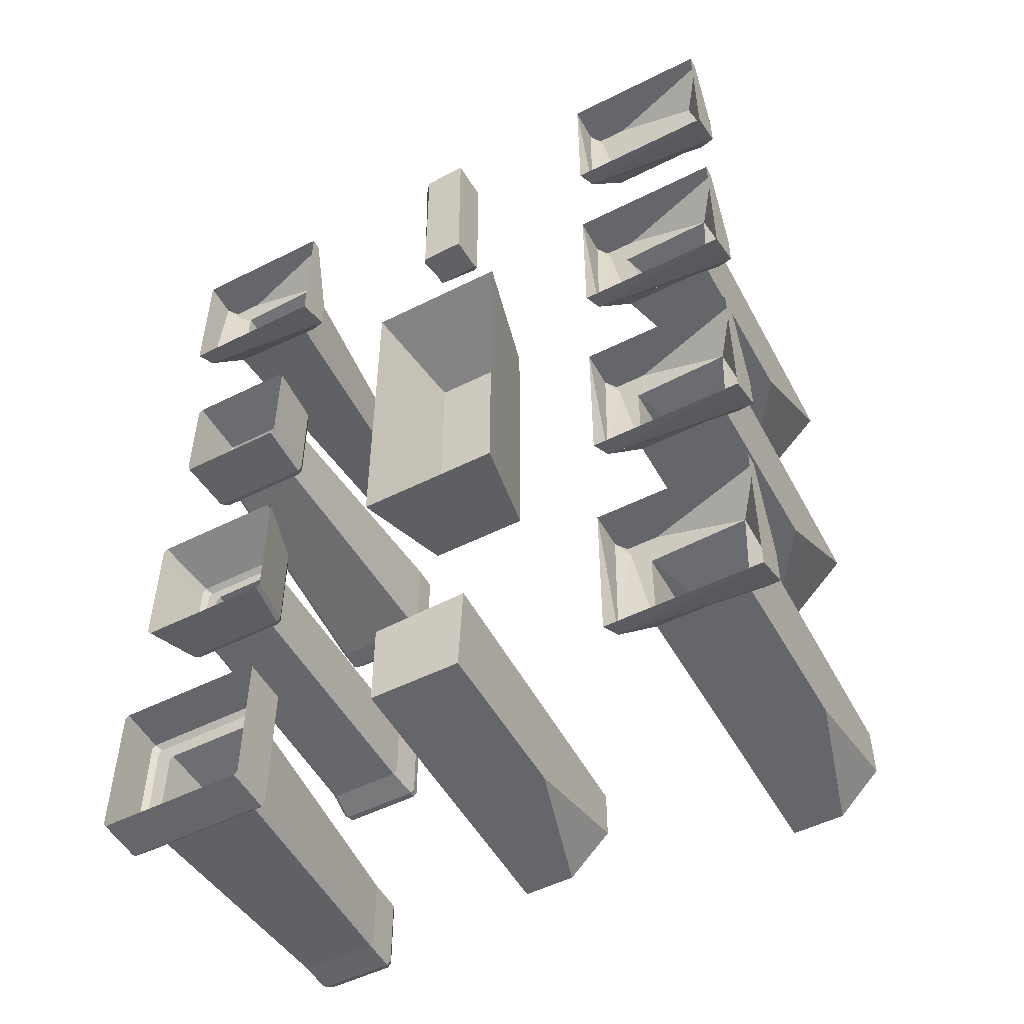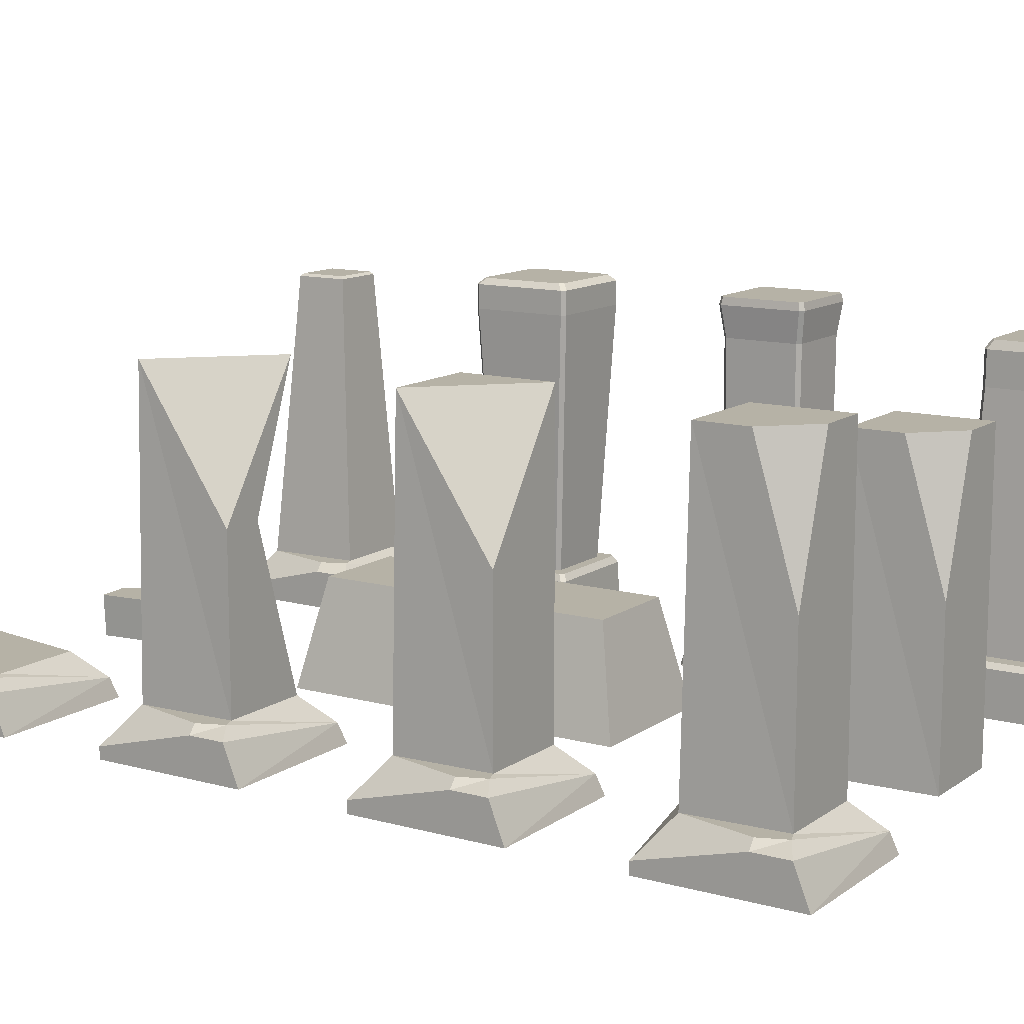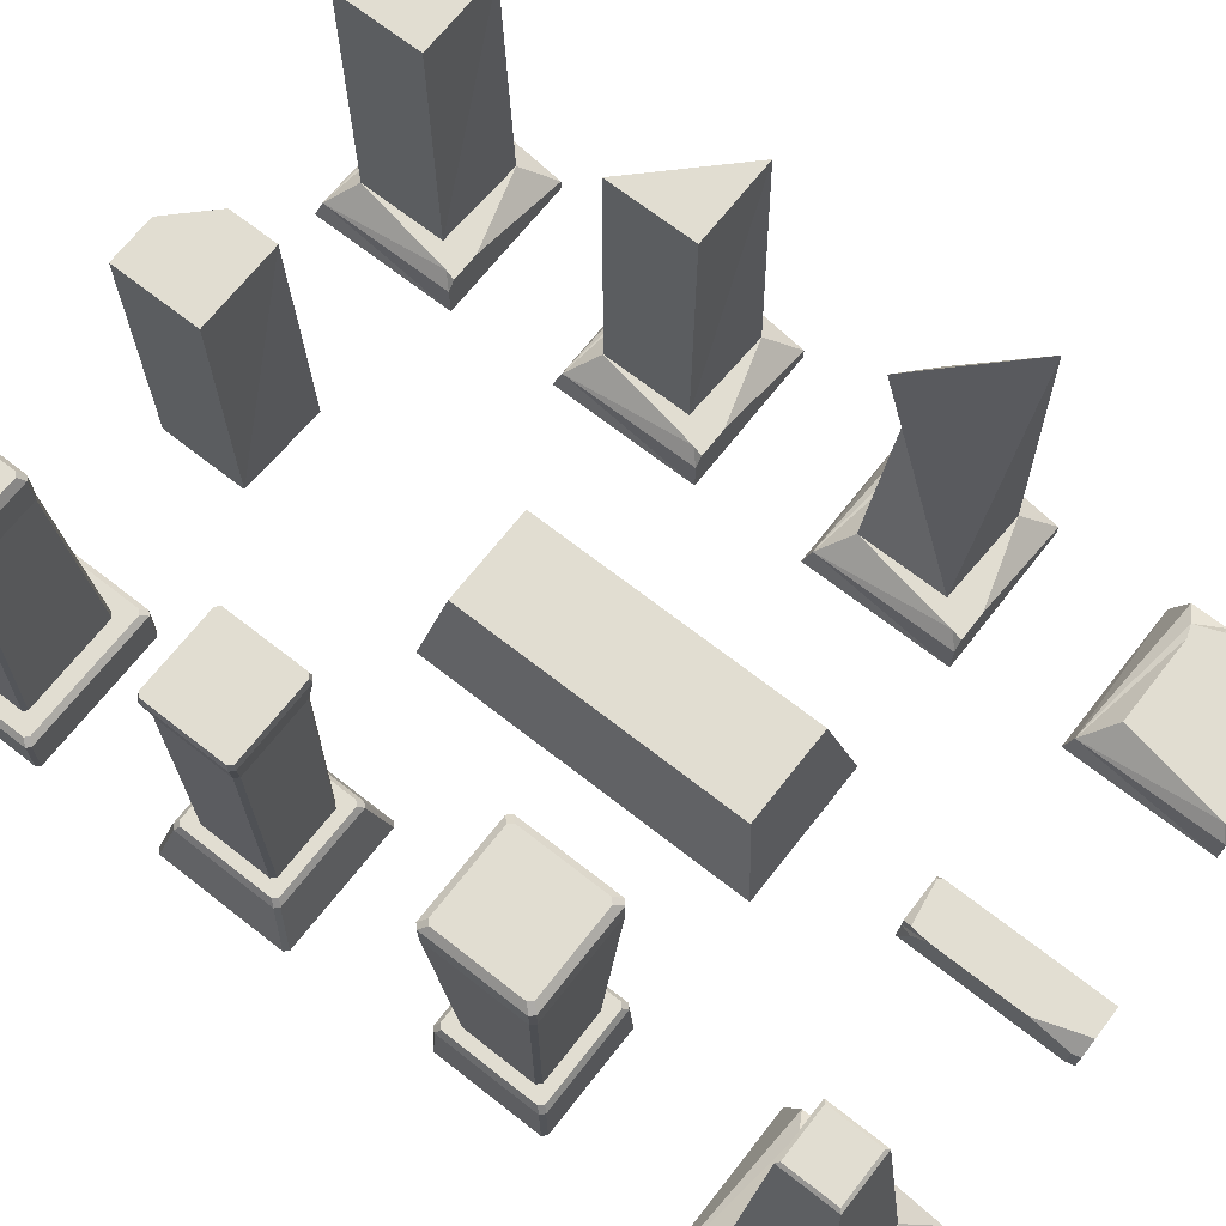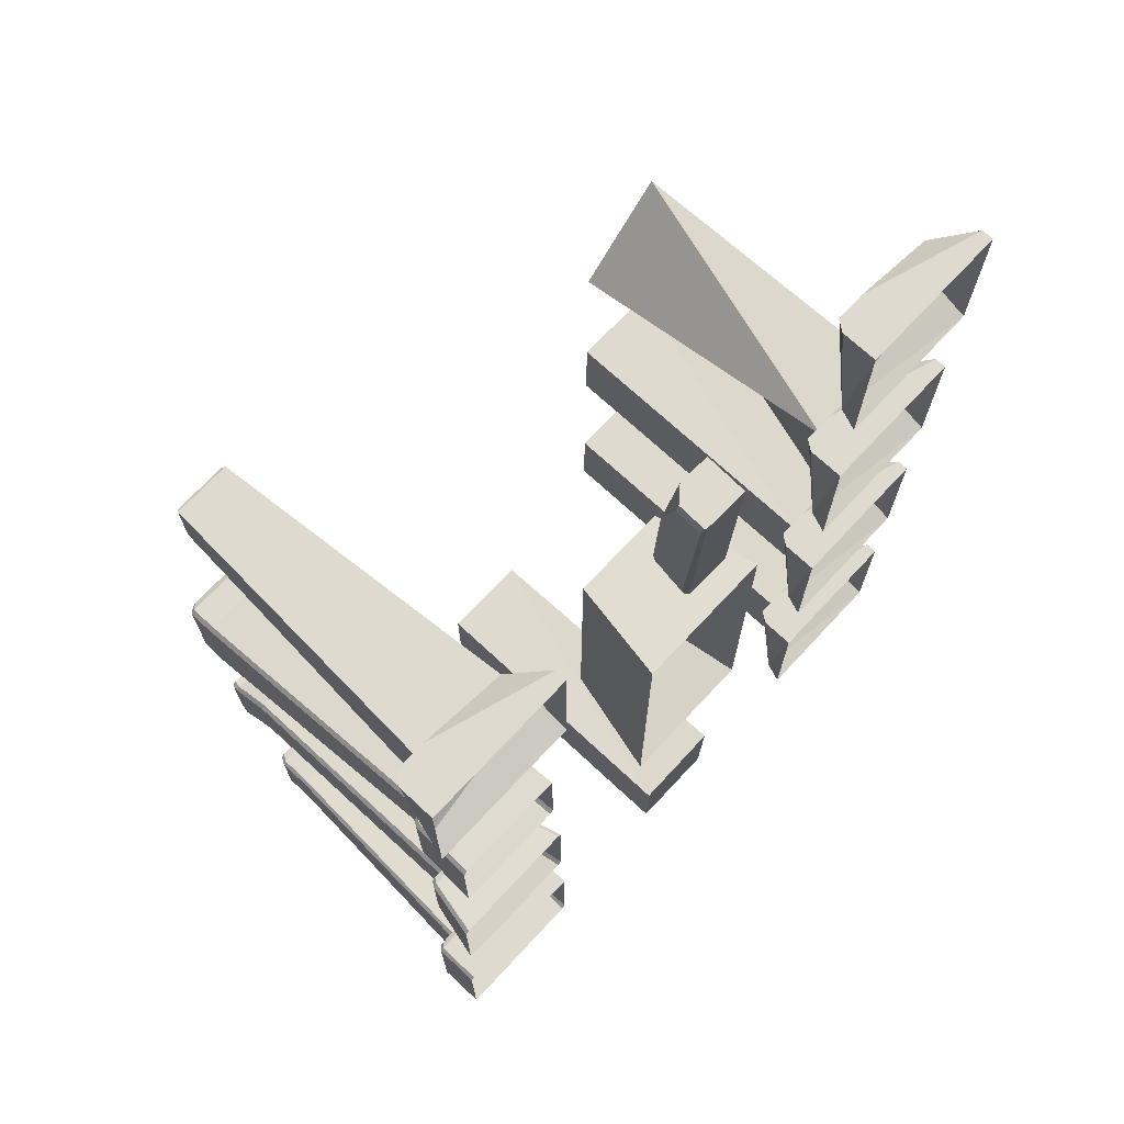
<metadata>
{"format":"obj","ext":"obj","renderer":"f3d","projection":"perspective","resolution":1024,"background":"white","views":[{"elev":-51.8,"azim":28.5,"up":"+Z"},{"elev":12.2,"azim":122.8,"up":"+Y"},{"elev":68.8,"azim":-51.9,"up":"+Y"},{"elev":70.9,"azim":-47.0,"up":"+Z"}]}
</metadata>
<code>
v 0.4737 -3.398 8.995
v 0.439 -3.301 5.738
v 0.4951 -2.593 9.019
v -0.4704 -2.486 6.261
v -0.4142 -2.787 5.763
v -0.4804 -2.741 5.971
v 0.4034 -2.495 5.793
v 0.4616 -2.499 5.866
v 0.4575 -2.604 5.759
v -0.4252 -2.477 5.919
v -0.4079 -2.55 5.77
v -0.4512 -2.54 8.061
v -0.1134 -2.577 9.026
v -0.4638 -3.319 8.745
v -0.3843 -3.375 9.005
v -0.4936 -3.169 5.793
v -0.4845 -3.202 5.751
v -0.4391 -3.278 5.748
v -0.403 -2.813 9.022
v -0.4488 -2.8 8.865
v -0.4624 -3.31 8.85
v -0.4171 -3.342 9.006
f 1 2 3
f 3 2 8
f 2 9 8
f 15 18 2 1
f 11 9 5
f 9 2 5
f 2 18 5
f 18 17 5
f 4 7 10
f 5 6 4
f 16 14 6
f 3 8 7 4
f 10 11 4
f 7 9 11 10
f 7 8 9
f 4 11 5
f 3 4 12 13
f 14 12 4 6
f 1 3 15
f 3 13 15
f 15 13 22
f 19 22 13
f 17 16 6 5
f 15 14 16 18
f 16 17 18
f 21 20 12 14
f 20 13 12
f 22 21 14 15
f 19 20 21 22
f 20 19 13
v 1.369 -3.41 3.699
v 1.369 -3.41 -2.822
v 0.9371 -1.386 3.278
v 0.9371 -1.386 -2.401
v -0.9371 -1.386 3.278
v -0.9371 -1.386 -2.401
v -1.369 -3.41 3.699
v -1.369 -3.41 -2.822
f 23 24 26 25
f 25 26 28 27
f 27 28 30 29
f 24 30 28 26
f 29 23 25 27
v 3.557 -3.427 -6.14
v 6.443 -3.427 -6.14
v 3.557 -3.427 -9.026
v 6.443 -3.427 -9.026
v 4.14 -2.537 -6.723
v 5.933 -2.537 -6.65
v 5.86 -2.537 -8.443
v 4.14 -2.537 -8.443
v 4.14 3.155 -6.723
v 5.86 3.155 -6.723
v 4.14 3.155 -8.443
v 4.279 -2.537 -6.14
v 6.443 -3.204 -6.14
v 3.66 -3.054 -8.909
v 6.286 -2.537 -8.044
v 6.443 -2.699 -8.051
v 6.443 -2.7 -8.731
v 6.093 -2.537 -8.532
v 3.763 -2.537 -6.346
v 3.557 -2.743 -6.14
v 3.703 -2.537 -6.14
v 5.86 0.5935 -8.443
v 5.86 3.155 -7.669
v 5.086 3.155 -8.443
v 5.086 0.5935 -8.443
f 39 40 41
f 43 46 36
f 36 46 45
f 36 40 35
f 35 40 39
f 36 37 40
f 55 54 52
f 52 54 53
f 38 35 41
f 41 35 39
f 34 47 32
f 47 46 32
f 32 46 43
f 36 45 37
f 37 45 48
f 50 42 51
f 43 36 42
f 36 35 42
f 35 49 42
f 49 51 42
f 44 48 47
f 44 50 49
f 47 34 44
f 44 34 33
f 33 31 44
f 44 31 50
f 48 44 37
f 44 38 37
f 44 49 38
f 38 49 35
f 45 46 48
f 48 46 47
f 49 50 51
f 50 43 42
f 32 43 31
f 31 43 50
f 54 55 41
f 41 55 38
f 41 40 54
f 54 40 53
f 37 52 40
f 40 52 53
f 38 55 37
f 37 55 52
v 3.557 -3.404 8.86
v 6.443 -3.404 8.86
v 3.557 -3.404 5.974
v 6.443 -3.404 5.974
v 4.14 -2.514 8.277
v 5.933 -2.514 8.35
v 5.86 -2.514 6.557
v 4.14 -2.514 6.557
v 4.279 -2.514 8.86
v 6.443 -3.181 8.86
v 3.66 -3.031 6.091
v 6.286 -2.514 6.956
v 6.443 -2.676 6.949
v 6.443 -2.677 6.269
v 6.093 -2.514 6.468
v 3.763 -2.514 8.654
v 3.557 -2.72 8.86
v 3.703 -2.514 8.86
f 65 68 61
f 61 68 67
f 59 69 57
f 69 68 57
f 57 68 65
f 61 67 62
f 62 67 70
f 72 64 73
f 65 61 64
f 61 60 64
f 60 71 64
f 71 73 64
f 66 70 69
f 66 72 71
f 69 59 66
f 66 59 58
f 58 56 66
f 66 56 72
f 70 66 62
f 66 63 62
f 66 71 63
f 67 68 70
f 70 68 69
f 71 72 73
f 72 65 64
f 57 65 56
f 56 65 72
f 71 60 63
f 63 60 61 62
v 3.557 -3.417 3.86
v 6.443 -3.417 3.86
v 3.557 -3.417 0.9743
v 6.443 -3.417 0.9743
v 4.14 -2.527 3.277
v 5.933 -2.527 3.35
v 5.86 -2.527 1.557
v 4.14 -2.527 1.557
v 5.86 3.164 3.277
v 4.14 3.164 1.557
v 4.279 -2.527 3.86
v 6.443 -3.195 3.86
v 3.66 -3.045 1.091
v 6.286 -2.527 1.956
v 6.443 -2.689 1.949
v 6.443 -2.69 1.269
v 6.093 -2.527 1.468
v 3.763 -2.527 3.654
v 3.557 -2.733 3.86
v 3.703 -2.527 3.86
v 5.86 0.6033 1.557
v 5.086 0.6033 1.557
f 85 88 79
f 79 88 87
f 79 82 78
f 79 80 82
f 77 89 75
f 89 88 75
f 75 88 85
f 79 87 80
f 80 87 90
f 92 84 93
f 85 79 84
f 79 78 84
f 78 91 84
f 91 93 84
f 86 90 89
f 86 92 91
f 89 77 86
f 86 77 76
f 76 74 86
f 86 74 92
f 90 86 80
f 86 81 80
f 86 91 81
f 87 88 90
f 90 88 89
f 91 92 93
f 92 85 84
f 75 85 74
f 74 85 92
f 81 95 80
f 80 95 94
f 95 83 94
f 83 78 82
f 80 94 82
f 94 83 82
f 78 83 95
f 78 95 81
f 78 81 91
v 3.557 -3.427 -1.14
v 6.443 -3.427 -1.14
v 3.557 -3.427 -4.026
v 6.443 -3.427 -4.026
v 4.14 -2.537 -1.723
v 5.933 -2.537 -1.65
v 5.86 -2.537 -3.443
v 4.14 -2.537 -3.443
v 4.14 3.155 -1.723
v 5.86 3.155 -1.723
v 4.14 3.155 -3.443
v 4.279 -2.537 -1.14
v 6.443 -3.204 -1.14
v 3.66 -3.054 -3.909
v 6.286 -2.537 -3.044
v 6.443 -2.699 -3.051
v 6.443 -2.7 -3.731
v 6.093 -2.537 -3.532
v 3.763 -2.537 -1.346
v 3.557 -2.743 -1.14
v 3.703 -2.537 -1.14
v 5.86 0.5935 -3.443
v 5.086 0.5935 -3.443
f 104 105 106
f 108 111 101
f 101 111 110
f 101 105 100
f 100 105 104
f 101 102 105
f 103 100 106
f 106 100 104
f 99 112 97
f 112 111 97
f 97 111 108
f 101 110 102
f 102 110 113
f 115 107 116
f 108 101 107
f 101 100 107
f 100 114 107
f 114 116 107
f 109 113 112
f 109 115 114
f 112 99 109
f 109 99 98
f 98 96 109
f 109 96 115
f 113 109 102
f 109 103 102
f 109 114 103
f 103 114 100
f 110 111 113
f 113 111 112
f 114 115 116
f 115 108 107
f 97 108 96
f 96 108 115
f 106 118 103
f 102 117 105
f 103 118 102
f 102 118 117
f 105 117 106
f 118 106 117
v -0.9161 -3.41 -6.723
v 0.8763 -3.41 -6.65
v 0.8034 -3.41 -8.443
v -0.9161 -3.41 -8.443
v -0.9161 2.281 -6.723
v 0.8034 2.281 -6.723
v -0.9161 2.281 -8.443
v 0.8034 -0.2802 -8.443
v 0.8034 2.281 -7.669
v 0.02967 2.281 -8.443
v 0.02967 -0.2802 -8.443
f 123 124 125
f 120 124 119
f 119 124 123
f 120 121 124
f 129 128 126
f 126 128 127
f 122 119 125
f 125 119 123
f 128 129 125
f 125 129 122
f 125 124 128
f 128 124 127
f 121 126 124
f 124 126 127
f 122 129 121
f 121 129 126
f 121 120 119 122
v -5.673 -2.182 -1.835
v -5.748 -2.182 -1.91
v -5.777 2.669 -1.881
v -5.702 2.669 -1.806
v -4.252 -2.182 -1.91
v -4.327 -2.182 -1.835
v -4.298 2.669 -1.806
v -4.223 2.669 -1.881
v -4.327 -2.182 -3.331
v -4.252 -2.182 -3.256
v -4.223 2.669 -3.285
v -4.298 2.669 -3.36
v -5.748 -2.182 -3.256
v -5.673 -2.182 -3.331
v -5.702 2.669 -3.36
v -5.777 2.669 -3.285
v -5.78 3.27 -1.728
v -5.855 3.27 -1.803
v -5.753 3.421 -1.756
v -5.827 3.421 -1.83
v -5.753 3.421 -3.41
v -5.827 3.421 -3.336
v -5.855 3.27 -3.363
v -5.78 3.27 -3.438
v -4.173 3.421 -1.83
v -4.247 3.421 -1.756
v -4.145 3.27 -1.803
v -4.22 3.27 -1.728
v -4.247 3.421 -3.41
v -4.173 3.421 -3.336
v -4.22 3.27 -3.438
v -4.145 3.27 -3.363
v -5.972 -2.305 -1.536
v -6.047 -2.305 -1.611
v -5.966 -2.182 -1.692
v -5.891 -2.182 -1.617
v -6.047 -2.305 -3.555
v -5.972 -2.305 -3.63
v -5.891 -2.182 -3.549
v -5.966 -2.182 -3.474
v -3.953 -2.305 -1.611
v -4.028 -2.305 -1.536
v -4.109 -2.182 -1.617
v -4.034 -2.182 -1.692
v -4.028 -2.305 -3.63
v -3.953 -2.305 -3.555
v -4.034 -2.182 -3.474
v -4.109 -2.182 -3.549
v -3.697 -3.415 -1.355
v -3.772 -3.415 -1.28
v -6.228 -3.415 -1.28
v -6.303 -3.415 -1.355
v -3.772 -3.415 -3.886
v -3.697 -3.415 -3.811
v -6.303 -3.415 -3.811
v -6.228 -3.415 -3.886
f 148 150 151 149
f 130 131 164 165
f 131 130 133 132
f 132 133 146 147
f 134 135 172 173
f 135 134 137 136
f 136 137 156 157
f 138 139 176 177
f 139 138 141 140
f 140 141 160 161
f 142 143 168 169
f 143 142 145 144
f 144 145 152 153
f 147 146 148 149
f 151 150 153 152
f 154 155 157 156
f 158 159 161 160
f 162 163 181 180
f 163 162 165 164
f 166 167 185 184
f 167 166 169 168
f 170 171 179 178
f 171 170 173 172
f 174 175 183 182
f 175 174 177 176
f 130 135 136 133
f 134 139 140 137
f 138 143 144 141
f 142 131 132 145
f 147 149 151 152
f 148 146 157 155
f 154 156 161 159
f 158 160 153 150
f 133 136 157 146
f 137 140 161 156
f 141 144 153 160
f 145 132 147 152
f 163 164 169 166
f 165 162 171 172
f 173 170 175 176
f 167 168 177 174
f 162 180 179 171
f 167 174 182 185
f 170 178 183 175
f 166 184 181 163
f 165 172 135 130
f 173 176 139 134
f 177 168 143 138
f 169 164 131 142
f 154 159 158 155
f 155 158 150 148
v -6.443 -3.415 8.86
v -3.557 -3.415 8.86
v -6.443 -3.415 5.974
v -3.557 -3.415 5.974
v -5.86 -2.525 8.277
v -4.067 -2.525 8.35
v -4.14 -2.525 6.557
v -5.86 -2.525 6.557
v -5.721 -2.525 8.86
v -3.557 -3.193 8.86
v -6.34 -3.043 6.091
v -3.714 -2.525 6.956
v -3.557 -2.688 6.949
v -3.557 -2.688 6.269
v -3.907 -2.525 6.468
v -6.237 -2.525 8.654
v -6.443 -2.731 8.86
v -6.297 -2.525 8.86
v -5.468 3.166 7.885
v -5.524 3.114 7.941
v -4.531 3.166 7.886
v -4.476 3.115 7.941
v -4.532 3.166 6.949
v -4.476 3.114 6.893
v -5.468 3.166 6.949
v -5.524 3.114 6.893
f 195 198 197 191
f 189 199 187
f 199 198 187
f 187 198 195
f 191 197 200 192
f 202 194 203
f 195 191 194
f 191 190 194
f 190 201 194
f 201 203 194
f 196 200 199
f 196 202 201
f 196 199 189 188
f 188 186 202 196
f 200 196 193 192
f 196 201 190 193
f 197 198 199 200
f 201 202 203
f 202 195 194
f 186 187 195 202
f 204 205 207 206
f 205 204 210 211
f 206 207 209 208
f 208 209 211 210
f 204 206 208 210
f 190 191 207 205
f 191 192 209 207
f 192 193 211 209
f 193 190 205 211
v -5.675 -2.12 3.167
v -5.75 -2.12 3.092
v -5.99 2.843 3.332
v -5.915 2.843 3.407
v -4.25 -2.12 3.092
v -4.325 -2.12 3.167
v -4.085 2.843 3.407
v -4.01 2.843 3.332
v -4.325 -2.12 1.667
v -4.25 -2.12 1.742
v -4.01 2.843 1.502
v -4.085 2.843 1.427
v -5.75 -2.12 1.742
v -5.675 -2.12 1.667
v -5.915 2.843 1.427
v -5.99 2.843 1.502
v -5.915 3.31 3.407
v -5.99 3.31 3.332
v -5.798 3.427 3.29
v -5.873 3.427 3.215
v -5.798 3.427 1.544
v -5.873 3.427 1.619
v -5.99 3.31 1.502
v -5.915 3.31 1.427
v -4.127 3.427 3.215
v -4.202 3.427 3.29
v -4.01 3.31 3.332
v -4.085 3.31 3.407
v -4.202 3.427 1.544
v -4.127 3.427 1.619
v -4.085 3.31 1.427
v -4.01 3.31 1.502
v -5.969 -2.25 3.461
v -6.044 -2.25 3.386
v -5.969 -2.12 3.311
v -5.894 -2.12 3.386
v -6.044 -2.25 1.448
v -5.969 -2.25 1.373
v -5.894 -2.12 1.448
v -5.969 -2.12 1.523
v -3.956 -2.25 3.386
v -4.031 -2.25 3.461
v -4.106 -2.12 3.386
v -4.031 -2.12 3.311
v -4.031 -2.25 1.373
v -3.956 -2.25 1.448
v -4.031 -2.12 1.523
v -4.106 -2.12 1.448
v -3.909 -3.422 3.433
v -3.984 -3.422 3.508
v -6.016 -3.422 3.508
v -6.091 -3.422 3.433
v -3.984 -3.422 1.326
v -3.909 -3.422 1.401
v -6.091 -3.422 1.401
v -6.016 -3.422 1.326
f 236 241 240 237
f 212 213 246 247
f 213 212 215 214
f 214 215 228 229
f 216 217 254 255
f 217 216 219 218
f 218 219 238 239
f 220 221 258 259
f 221 220 223 222
f 222 223 242 243
f 224 225 250 251
f 225 224 227 226
f 226 227 234 235
f 229 228 230 231
f 233 232 235 234
f 236 237 239 238
f 240 241 243 242
f 244 245 263 262
f 245 244 247 246
f 248 249 267 266
f 249 248 251 250
f 252 253 261 260
f 253 252 255 254
f 256 257 265 264
f 257 256 259 258
f 212 217 218 215
f 216 221 222 219
f 220 225 226 223
f 224 213 214 227
f 229 231 233 234
f 230 228 239 237
f 236 238 243 241
f 240 242 235 232
f 215 218 239 228
f 219 222 243 238
f 223 226 235 242
f 227 214 229 234
f 245 246 251 248
f 247 244 253 254
f 255 252 257 258
f 249 250 259 256
f 244 262 261 253
f 249 256 264 267
f 252 260 265 257
f 248 266 263 245
f 247 254 217 212
f 255 258 221 216
f 259 250 225 220
f 251 246 213 224
f 230 232 233 231
f 237 240 232 230
v -5.951 -2.436 -6.564
v -6.019 -2.436 -6.632
v -5.77 2.218 -6.881
v -5.702 2.218 -6.813
v -3.981 -2.436 -6.632
v -4.049 -2.436 -6.564
v -4.298 2.218 -6.813
v -4.23 2.218 -6.881
v -4.049 -2.436 -8.602
v -3.981 -2.436 -8.534
v -4.23 2.218 -8.285
v -4.298 2.218 -8.353
v -6.019 -2.436 -8.534
v -5.951 -2.436 -8.602
v -5.702 2.218 -8.353
v -5.77 2.218 -8.285
v -5.698 2.871 -6.817
v -5.766 2.871 -6.885
v -5.608 3.034 -6.908
v -5.675 3.034 -6.975
v -5.608 3.034 -8.258
v -5.675 3.034 -8.191
v -5.766 2.871 -8.281
v -5.698 2.871 -8.349
v -4.325 3.034 -6.975
v -4.392 3.034 -6.908
v -4.234 2.871 -6.885
v -4.302 2.871 -6.817
v -4.392 3.034 -8.258
v -4.325 3.034 -8.191
v -4.302 2.871 -8.349
v -4.234 2.871 -8.281
v -6.347 -2.534 -6.168
v -6.415 -2.534 -6.236
v -6.316 -2.436 -6.334
v -6.249 -2.436 -6.267
v -6.415 -2.534 -8.93
v -6.347 -2.534 -8.998
v -6.249 -2.436 -8.899
v -6.316 -2.436 -8.832
v -3.585 -2.534 -6.236
v -3.653 -2.534 -6.168
v -3.751 -2.436 -6.267
v -3.684 -2.436 -6.334
v -3.653 -2.534 -8.998
v -3.585 -2.534 -8.93
v -3.684 -2.436 -8.832
v -3.751 -2.436 -8.899
v -3.585 -3.422 -6.236
v -3.653 -3.422 -6.168
v -6.347 -3.422 -6.168
v -6.415 -3.422 -6.236
v -3.653 -3.422 -8.998
v -3.585 -3.422 -8.93
v -6.415 -3.422 -8.93
v -6.347 -3.422 -8.998
f 289 287 286 288
f 268 269 302 303
f 269 268 271 270
f 270 271 284 285
f 272 273 310 311
f 273 272 275 274
f 274 275 294 295
f 276 277 314 315
f 277 276 279 278
f 278 279 298 299
f 280 281 306 307
f 281 280 283 282
f 282 283 290 291
f 285 284 286 287
f 289 288 291 290
f 292 293 295 294
f 296 297 299 298
f 300 301 319 318
f 301 300 303 302
f 304 305 323 322
f 305 304 307 306
f 308 309 317 316
f 309 308 311 310
f 312 313 321 320
f 313 312 315 314
f 268 273 274 271
f 272 277 278 275
f 276 281 282 279
f 280 269 270 283
f 285 287 289 290
f 286 284 295 293
f 292 294 299 297
f 296 298 291 288
f 271 274 295 284
f 275 278 299 294
f 279 282 291 298
f 283 270 285 290
f 301 302 307 304
f 303 300 309 310
f 311 308 313 314
f 305 306 315 312
f 300 318 317 309
f 305 312 320 323
f 308 316 321 313
f 304 322 319 301
f 303 310 273 268
f 311 314 277 272
f 315 306 281 276
f 307 302 269 280
f 292 297 296 293
f 288 286 293 296

</code>
